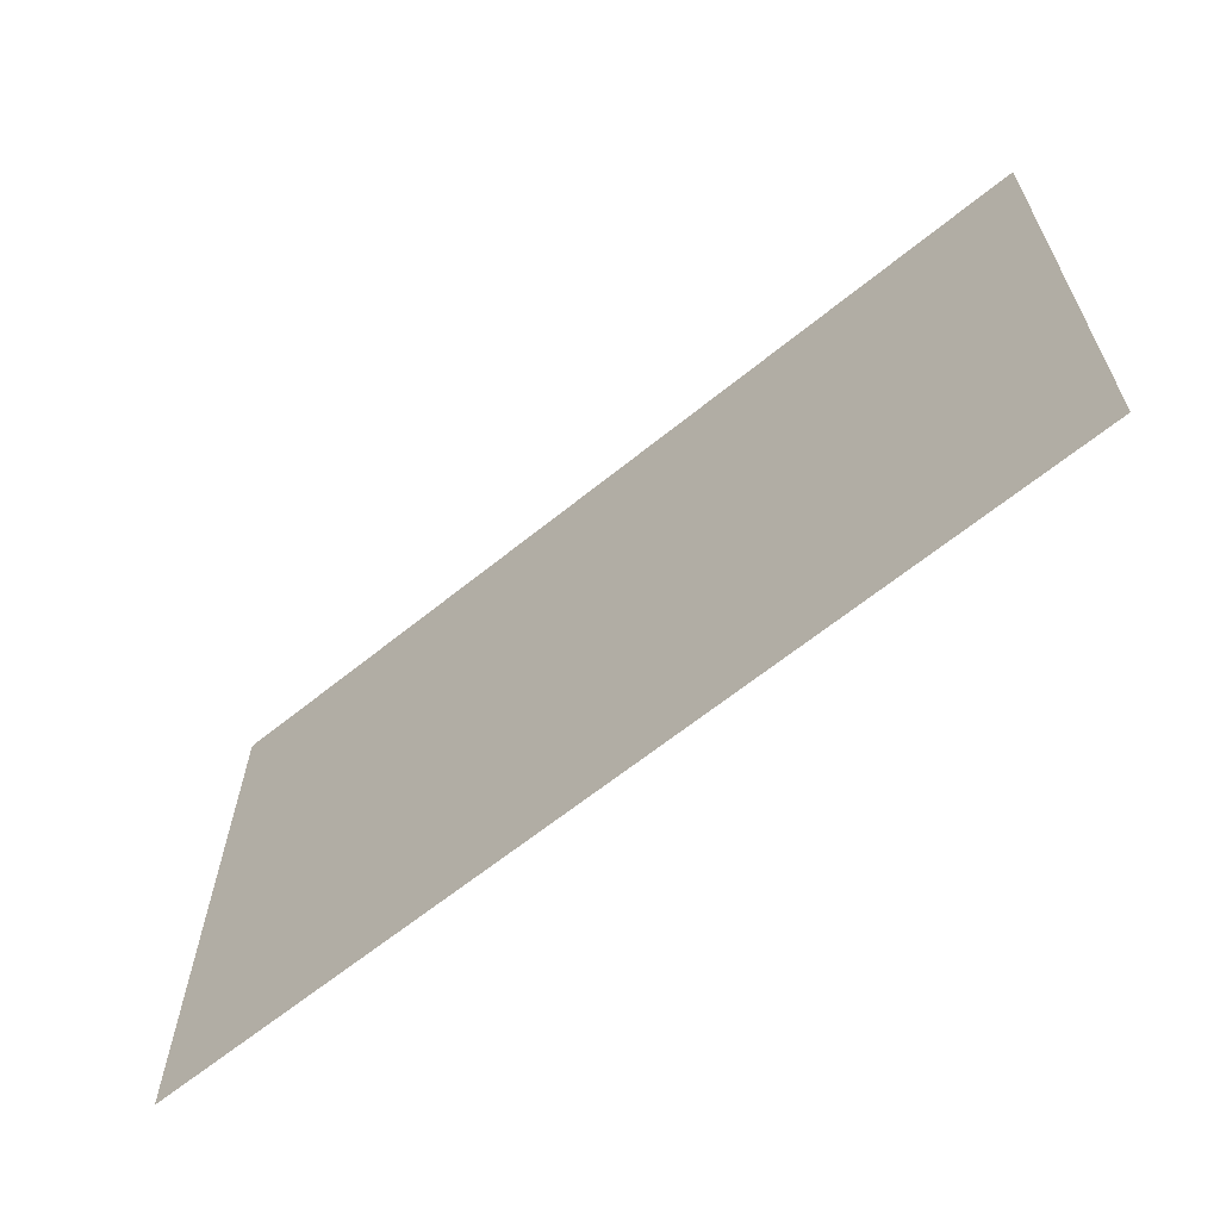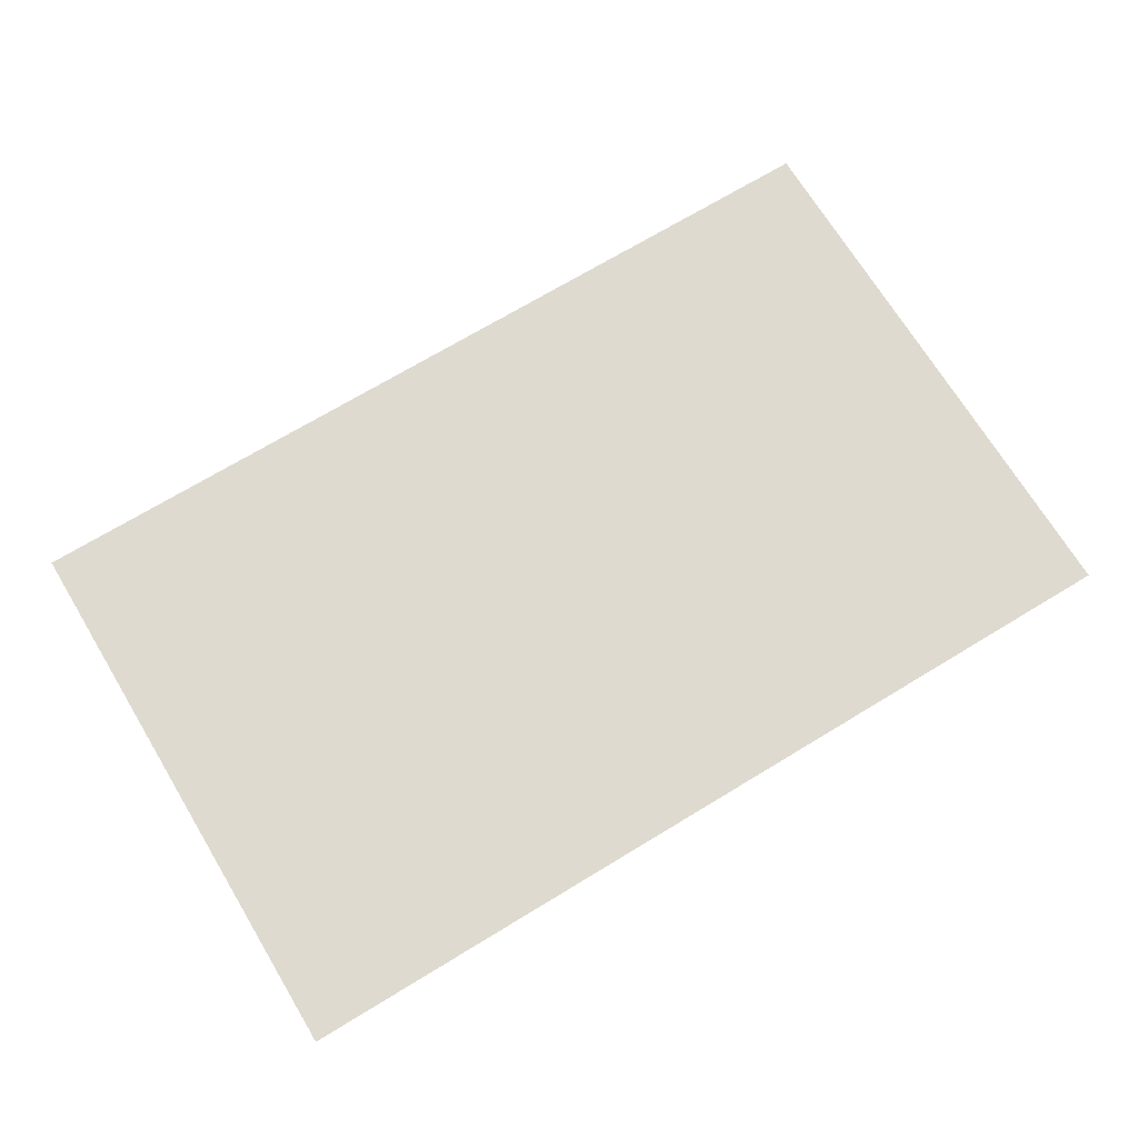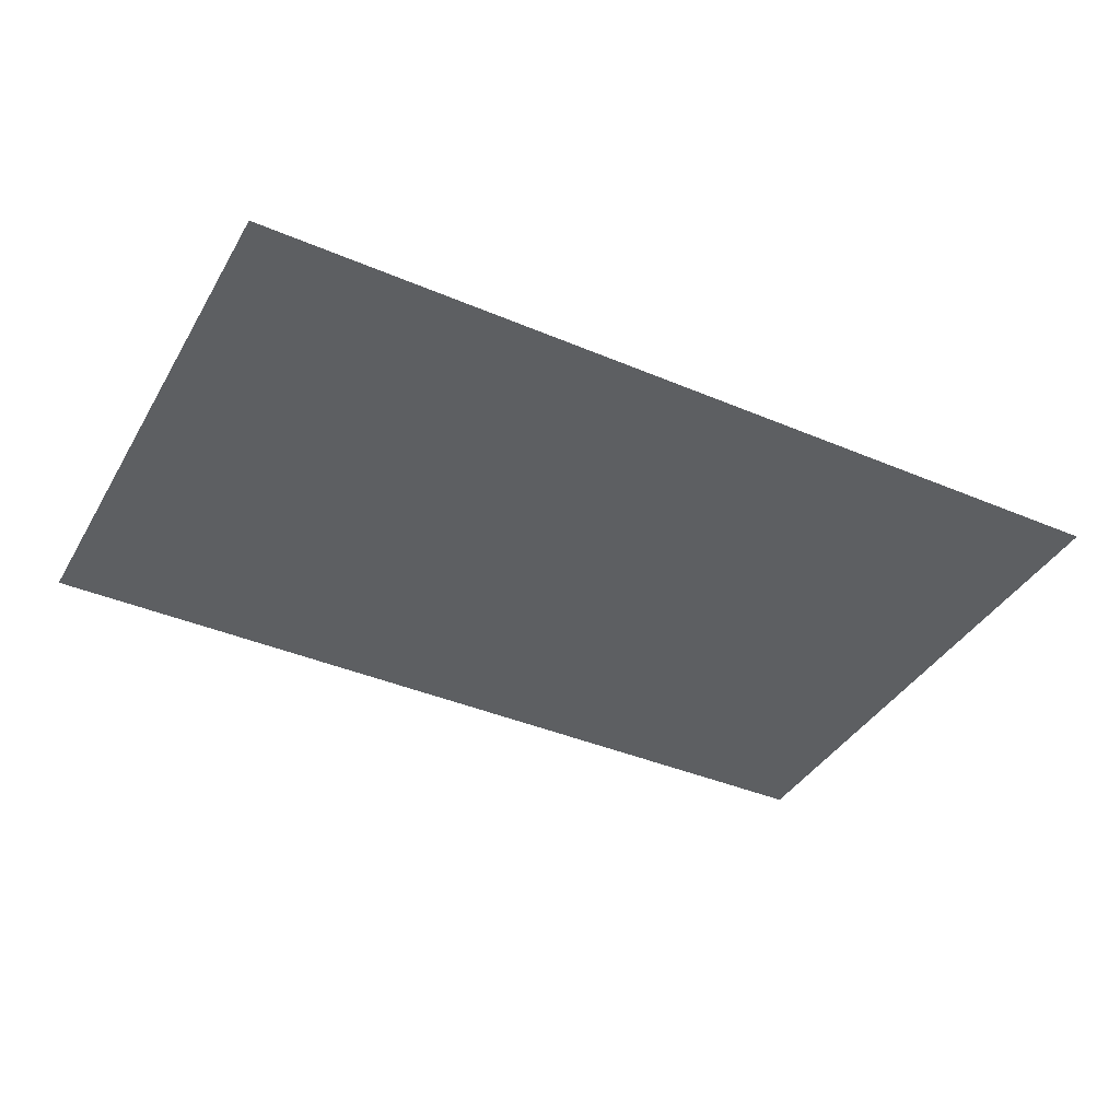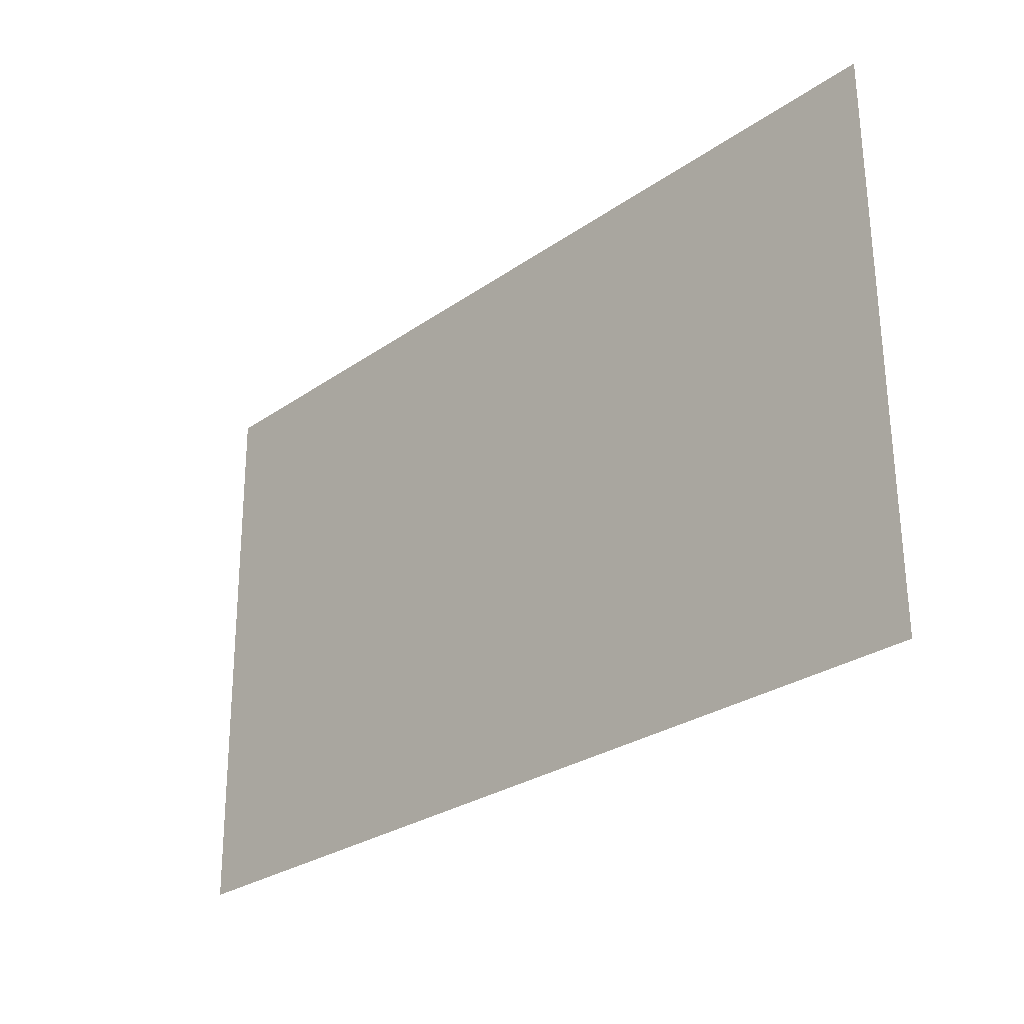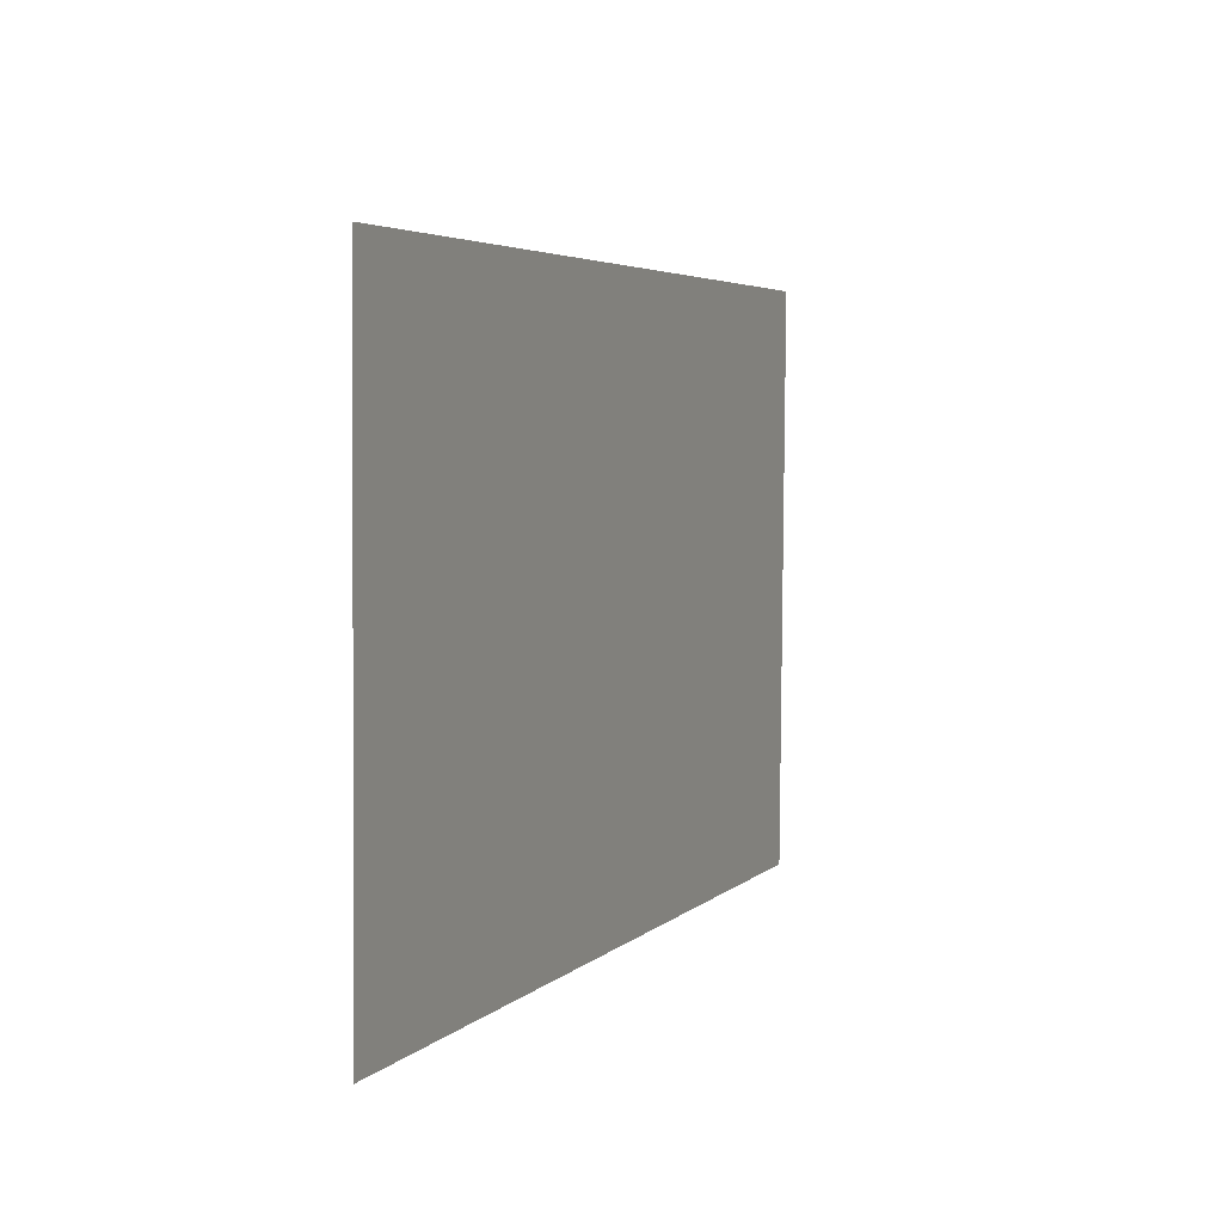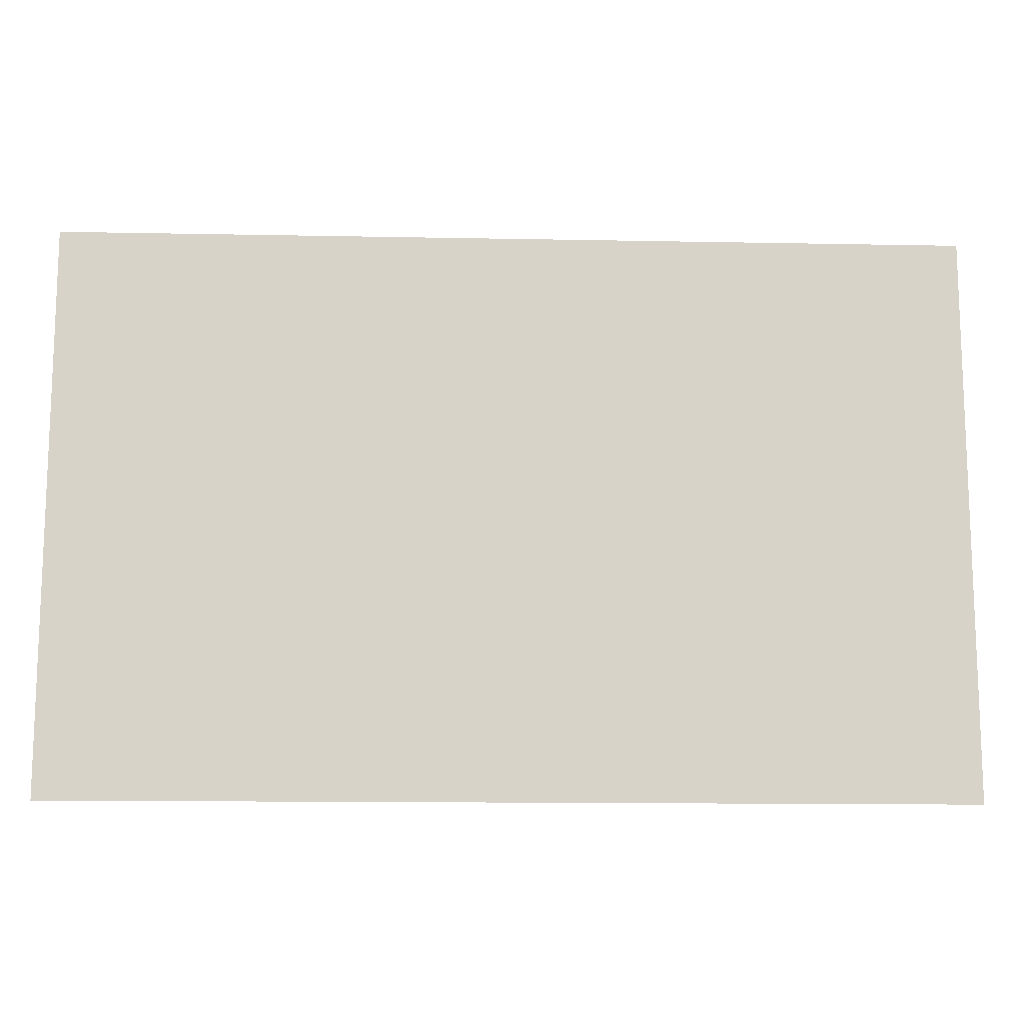
<metadata>
{"format":"obj","ext":"obj","renderer":"f3d","projection":"perspective","resolution":1024,"background":"white","views":[{"elev":-63.5,"azim":-140.6,"up":"+Y"},{"elev":70.9,"azim":148.8,"up":"+Z"},{"elev":-39.9,"azim":-27.7,"up":"+Z"},{"elev":-27.6,"azim":46.8,"up":"+Y"},{"elev":4.2,"azim":-68.1,"up":"+Y"},{"elev":-13.5,"azim":-2.5,"up":"+Y"}]}
</metadata>
<code>
v -8.53 1.25 5
v -4.53 1.25 5
v -4.53 -1.25 4.981
v -8.53 -1.25 4.981
g Plane 3
f 4 1 2
f 2 3 4

</code>
